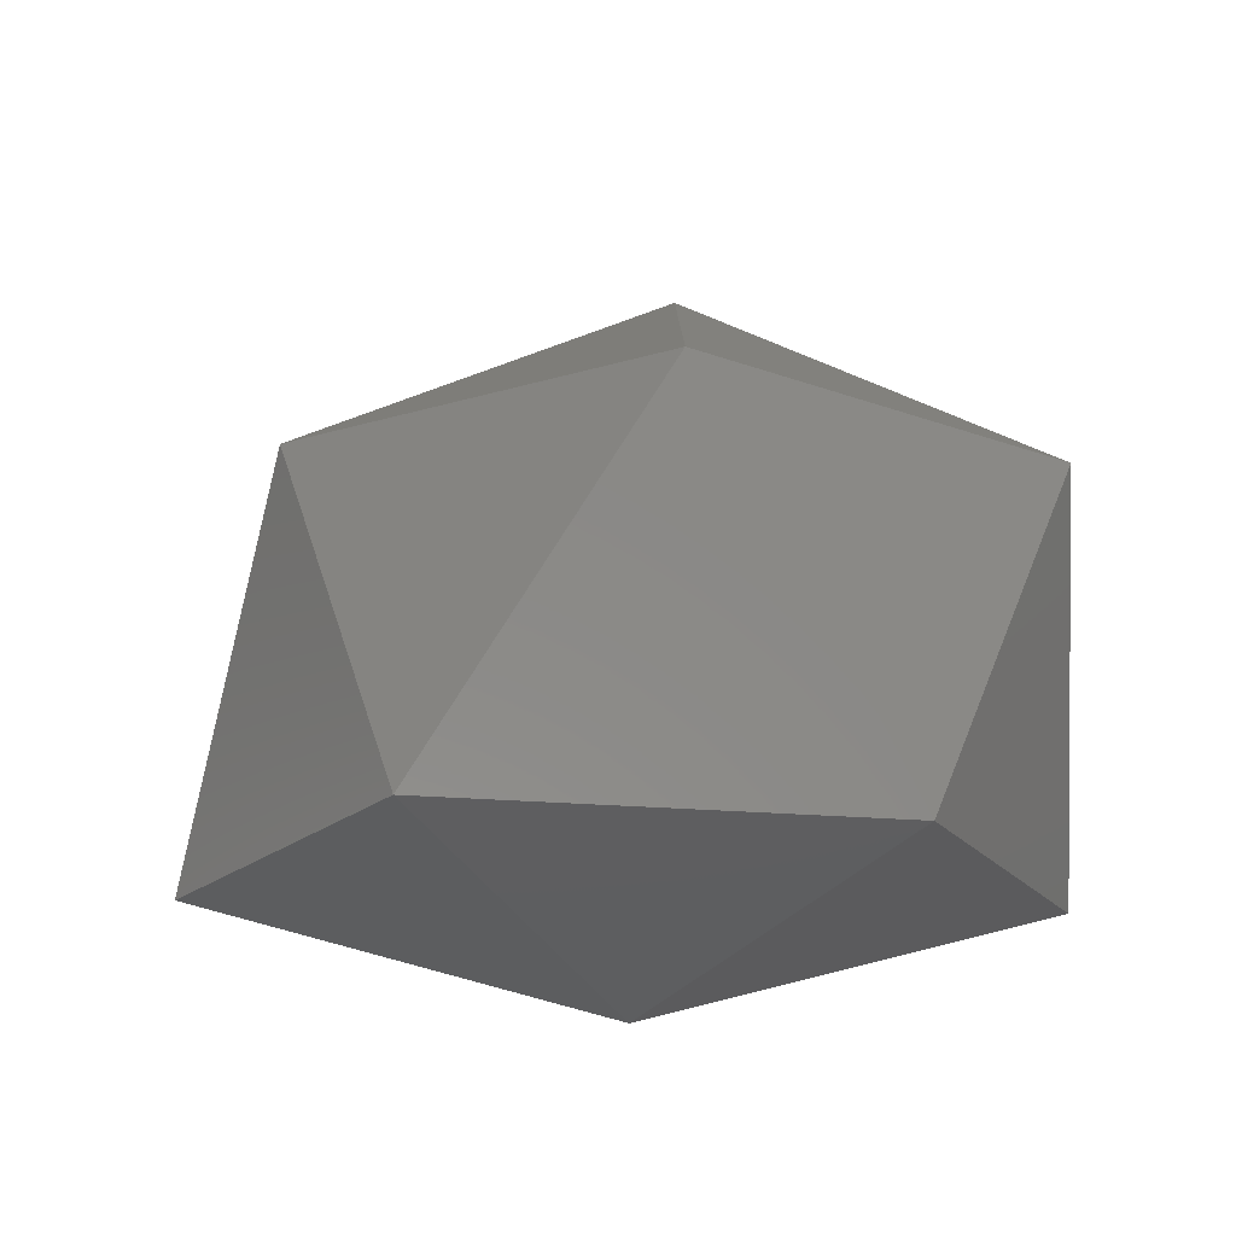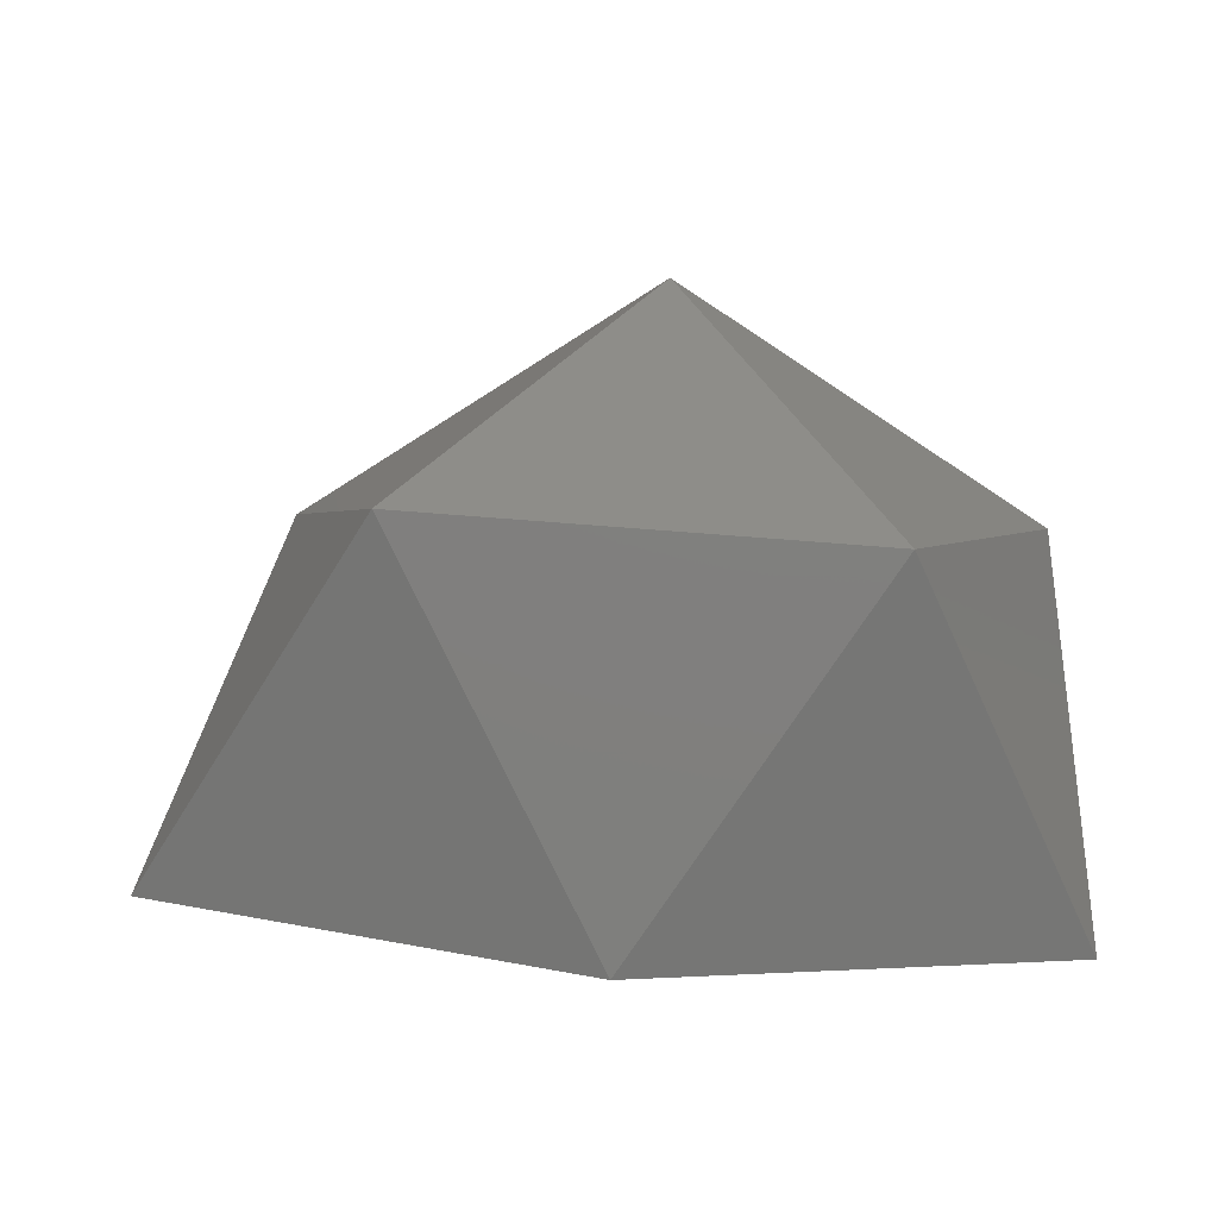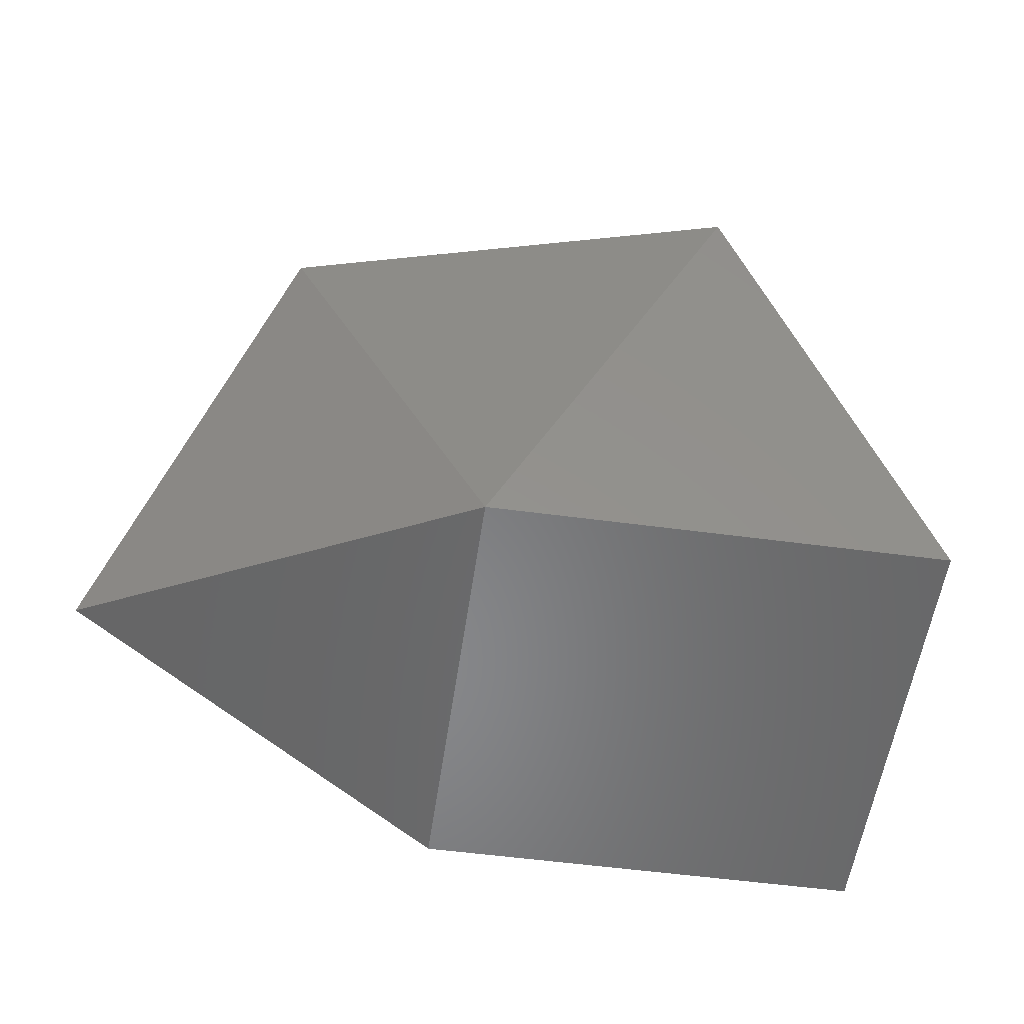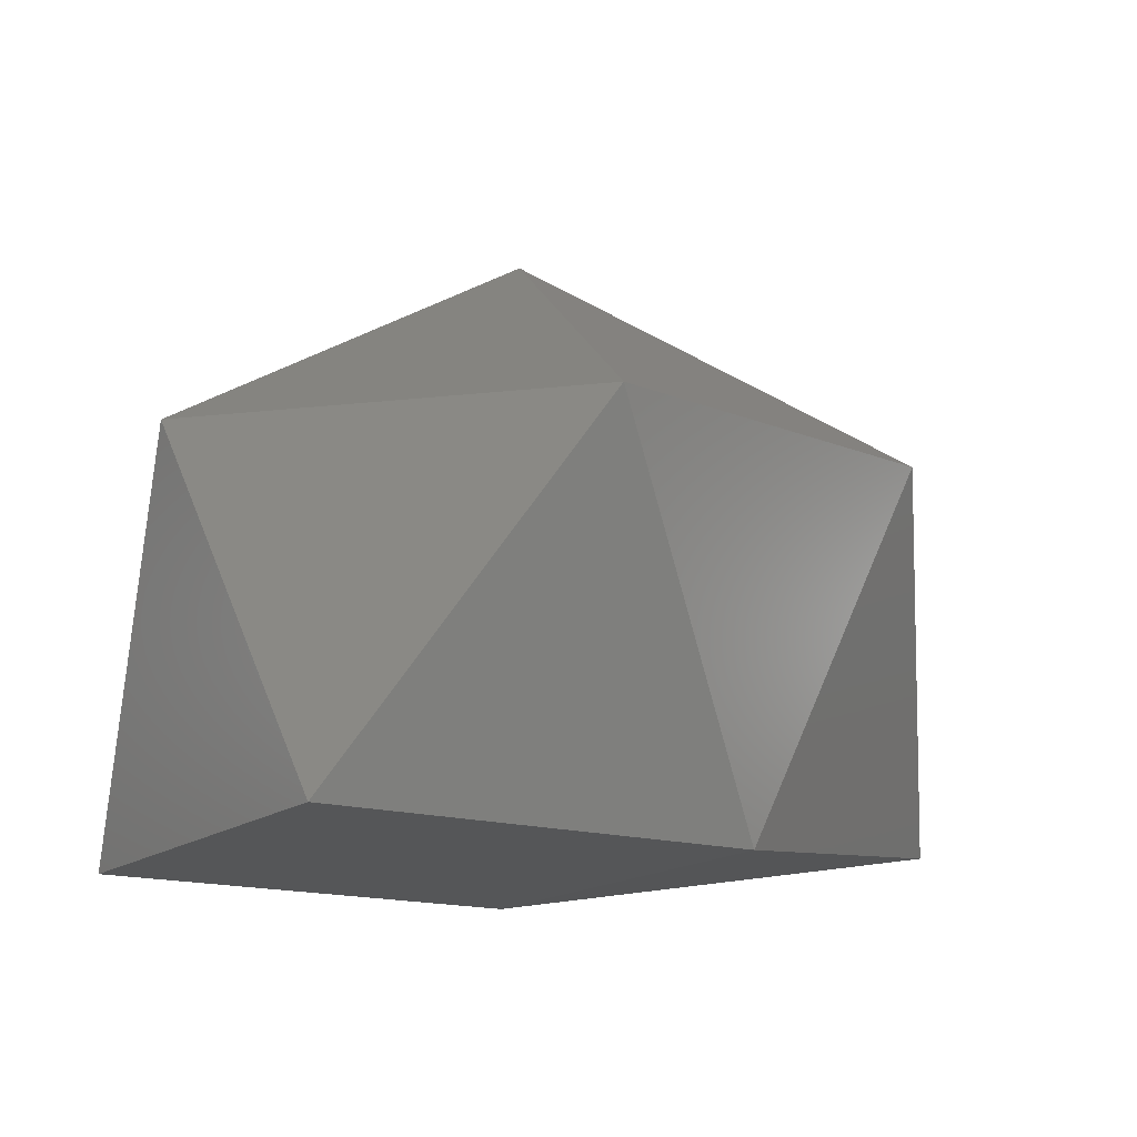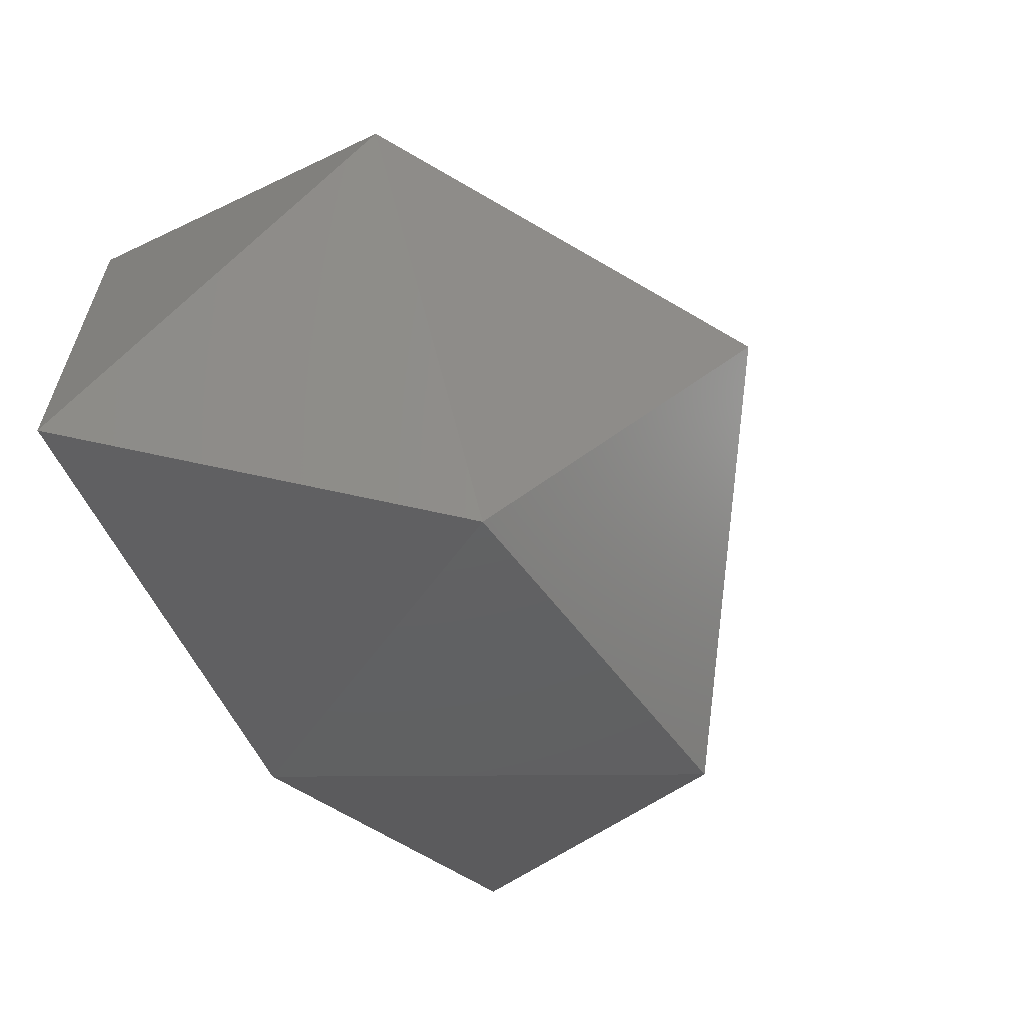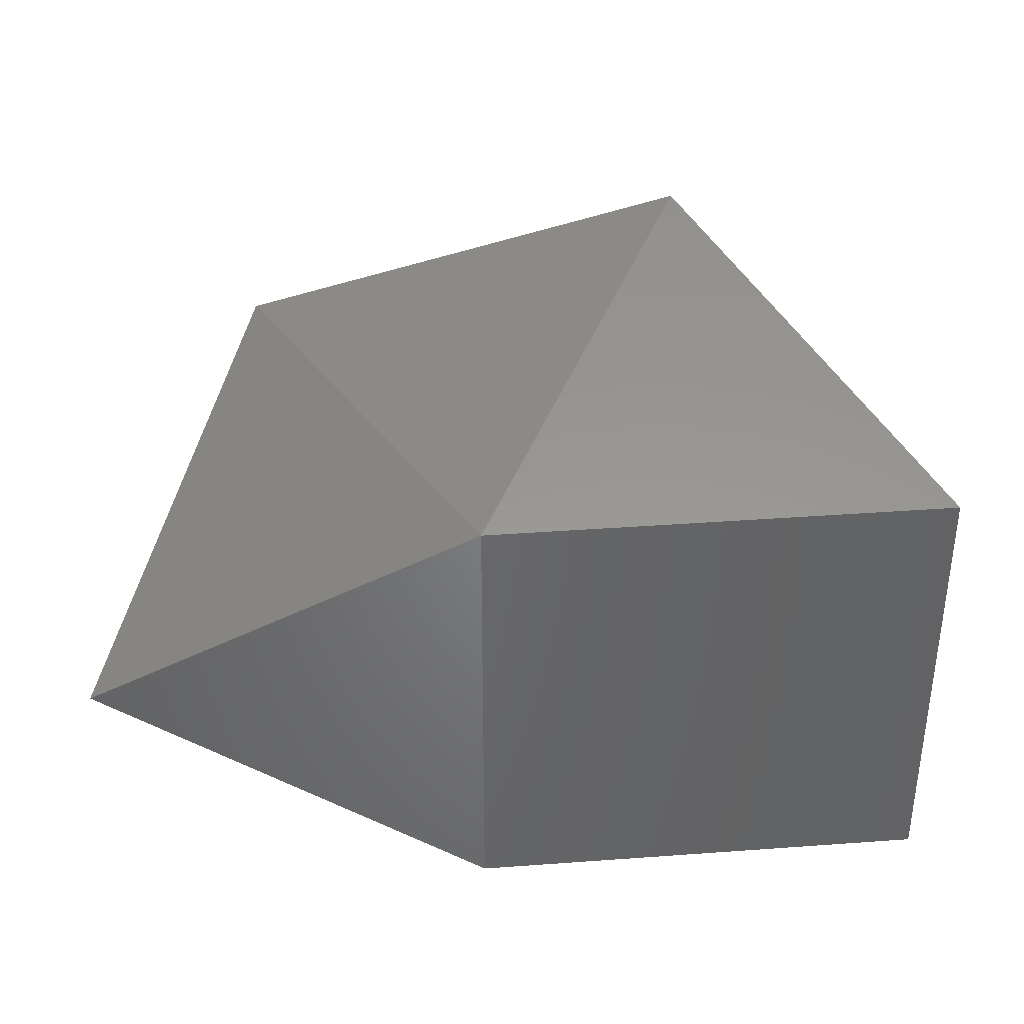
<metadata>
{"format":"stl","ext":"stl","renderer":"f3d","projection":"perspective","resolution":1024,"background":"white","views":[{"elev":45.7,"azim":-16.9,"up":"+Y"},{"elev":1.4,"azim":-14.6,"up":"+Y"},{"elev":-54.1,"azim":-8.1,"up":"+Y"},{"elev":-15.8,"azim":147.8,"up":"+Y"},{"elev":-62.5,"azim":117.4,"up":"+Z"},{"elev":38.8,"azim":-5.3,"up":"+Z"}]}
</metadata>
<code>
# stl→obj: 11 verts, 18 faces
v -20.33 -45.08 42.91
v -93.89 -34.42 0
v -20.33 -45.08 -42.91
v 65.49 -45.08 42.91
v 65.49 -45.08 -42.91
v 75.13 28.61 2.515e-05
v 22.58 24.97 -67.75
v 1.948 73.44 -6.567e-05
v -59.32 31.37 42.91
v 22.58 24.97 67.75
v -59.32 31.37 -42.91
f 1 2 3
f 3 4 1
f 4 3 5
f 6 7 8
f 8 9 10
f 8 7 11
f 8 11 9
f 9 1 10
f 10 1 4
f 7 3 11
f 3 7 5
f 4 6 10
f 4 5 6
f 6 5 7
f 10 6 8
f 9 2 1
f 9 11 2
f 2 11 3

</code>
